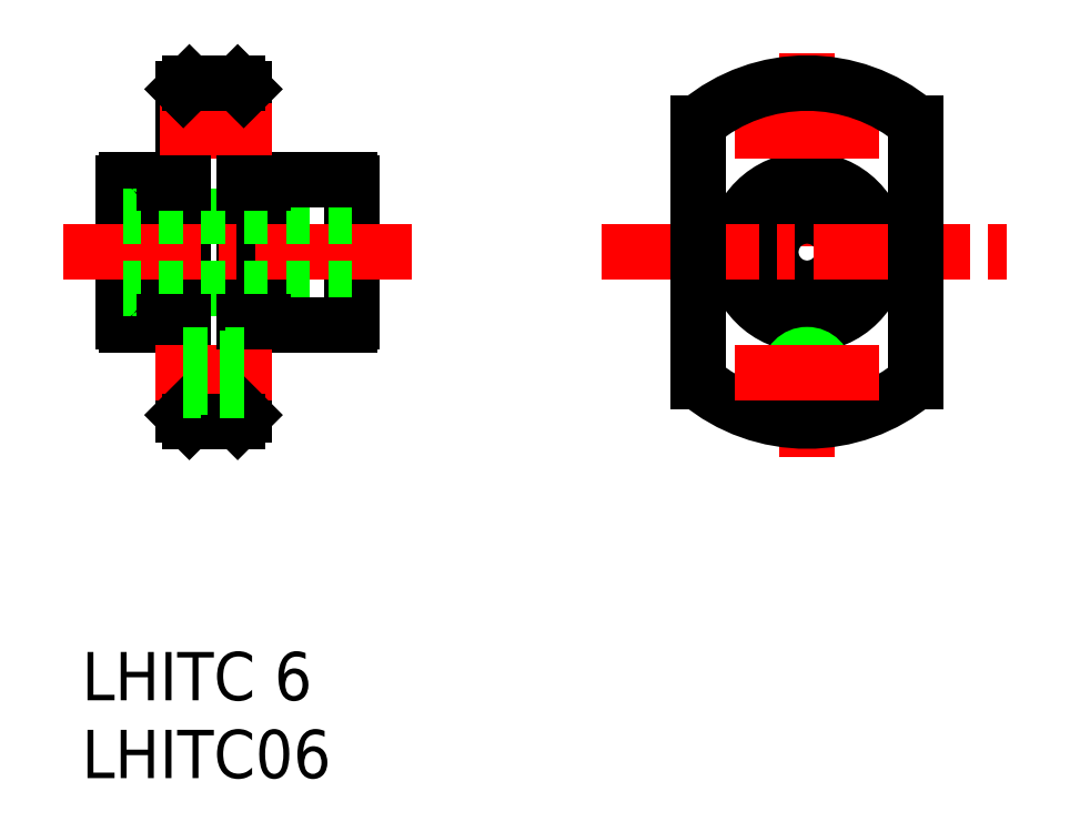
<metadata>
{"format":"dxf","ext":"dxf","renderer":"ezdxf+matplotlib","layout":"modelspace","background":"white","min_lineweight":24,"dpi":150}
</metadata>
<code>
0
SECTION
2
ENTITIES
0
CIRCLE
8
0
10
-136
20
548.1
30
0
40
1.2
0
CIRCLE
8
0
10
-136
20
548.1
30
0
40
1.5
0
LINE
8
CENTER
10
-136
20
521.1
30
0
11
-136
21
555.1
31
0
0
CIRCLE
8
0
10
-136
20
538.1
30
0
40
5.75
0
CIRCLE
8
0
10
-136
20
538.1
30
0
40
6
0
CIRCLE
8
0
10
-136
20
538.1
30
0
40
3
0
LINE
8
CENTER
10
-153
20
538.1
30
0
11
-119
21
538.1
31
0
0
TEXT
8
0
10
-196
20
494.5
30
0
40
4
1
LHITC06
0
TEXT
8
0
10
-196
20
501
30
0
40
4
1
LHITC 6
0
LINE
8
0
10
-182.6
20
524.6
30
0
11
-182.6
21
551.6
31
0
0
LINE
8
0
10
-187.6
20
524.6
30
0
11
-187.6
21
551.6
31
0
0
LINE
8
CENTER
10
-189.5
20
548.1
30
0
11
-180.3
21
548.1
31
0
0
LINE
8
0
10
-182.6
20
549.6
30
0
11
-187.6
21
549.6
31
0
0
LINE
8
0
10
-187.6
20
549.3
30
0
11
-182.6
21
549.3
31
0
0
LINE
8
0
10
-182.6
20
546.9
30
0
11
-187.6
21
546.9
31
0
0
LINE
8
0
10
-187.6
20
546.6
30
0
11
-182.6
21
546.6
31
0
0
LINE
8
0
10
-192.6
20
532.4
30
0
11
-192.6
21
543.9
31
0
0
LINE
8
0
10
-173.6
20
532.4
30
0
11
-173.6
21
543.9
31
0
0
LINE
8
0
10
-189.2
20
532.1
30
0
11
-189.2
21
544.1
31
0
0
LINE
8
0
10
-181
20
532.1
30
0
11
-181
21
544.1
31
0
0
LINE
8
0
10
-187.6
20
524.6
30
0
11
-187.6
21
551.6
31
0
0
LINE
8
0
10
-182.6
20
524.6
30
0
11
-182.6
21
551.6
31
0
0
LINE
8
0
10
-192.4
20
532.1
30
0
11
-189.2
21
532.1
31
0
0
LINE
8
CENTER
10
-168.7
20
538.1
30
0
11
-197.5
21
538.1
31
0
0
LINE
8
0
10
-173.6
20
535.1
30
0
11
-192.6
21
535.1
31
0
0
ARC
8
0
10
-191.9
20
532.9
30
0
40
0.9
50
213.6
51
236.4
0
LINE
8
0
10
-181
20
532.1
30
0
11
-173.9
21
532.1
31
0
0
LINE
8
0
10
-187.6
20
532.4
30
0
11
-189.2
21
532.4
31
0
0
LINE
8
CENTER
10
-180.3
20
528.1
30
0
11
-190
21
528.1
31
0
0
LINE
8
0
10
-183.1
20
524.1
30
0
11
-187.1
21
524.1
31
0
0
LINE
8
0
10
-187.1
20
524.1
30
0
11
-187.6
21
524.6
31
0
0
LINE
8
0
10
-183.1
20
524.1
30
0
11
-182.6
21
524.6
31
0
0
LINE
8
0
10
-182.6
20
532.4
30
0
11
-181
21
532.4
31
0
0
LINE
8
0
10
-187.6
20
531.4
30
0
11
-187.6
21
531.4
31
0
0
LINE
8
0
10
-179.5
20
532.1
30
0
11
-179.5
21
532.1
31
0
0
ARC
8
0
10
-174.4
20
532.9
30
0
40
0.9
50
303.6
51
326.4
0
LINE
8
0
10
-192.4
20
544.1
30
0
11
-189.2
21
544.1
31
0
0
LINE
8
0
10
-173.6
20
541.1
30
0
11
-192.6
21
541.1
31
0
0
ARC
8
0
10
-191.9
20
543.4
30
0
40
0.9
50
123.6
51
146.4
0
LINE
8
0
10
-181
20
544.1
30
0
11
-173.9
21
544.1
31
0
0
LINE
8
CENTER
10
-189.5
20
548.1
30
0
11
-180.3
21
548.1
31
0
0
LINE
8
0
10
-187.6
20
543.9
30
0
11
-189.2
21
543.9
31
0
0
LINE
8
0
10
-182.6
20
543.9
30
0
11
-181
21
543.9
31
0
0
LINE
8
0
10
-179.5
20
544.1
30
0
11
-179.5
21
544.1
31
0
0
LINE
8
0
10
-183.1
20
552.1
30
0
11
-187.1
21
552.1
31
0
0
LINE
8
0
10
-187.1
20
552.1
30
0
11
-187.6
21
551.6
31
0
0
LINE
8
0
10
-183.1
20
552.1
30
0
11
-182.6
21
551.6
31
0
0
ARC
8
0
10
-174.4
20
543.4
30
0
40
0.9
50
33.56
51
56.44
0
LINE
8
0
10
-182.6
20
526.6
30
0
11
-187.6
21
526.6
31
0
0
LINE
8
0
10
-187.6
20
526.9
30
0
11
-182.6
21
526.9
31
0
0
LINE
8
0
10
-182.6
20
529.3
30
0
11
-187.6
21
529.3
31
0
0
LINE
8
0
10
-187.6
20
529.6
30
0
11
-182.6
21
529.6
31
0
0
CIRCLE
8
0
10
-136
20
528.1
30
0
40
1.2
0
CIRCLE
8
0
10
-136
20
528.1
30
0
40
1.5
0
LINE
8
0
10
-127
20
527.4
30
0
11
-127
21
548.8
31
0
0
LINE
8
0
10
-145
20
527.4
30
0
11
-145
21
548.8
31
0
0
ARC
8
0
10
-136
20
538.1
30
0
40
14
50
230
51
310
0
LINE
8
CENTER
10
-142
20
528.1
30
0
11
-130
21
528.1
31
0
0
LINE
8
CENTER
10
-142
20
548.1
30
0
11
-130
21
548.1
31
0
0
ARC
8
0
10
-136
20
538.1
30
0
40
14
50
49.99
51
130
0
VIEWPORT
8
0
10
5.614
20
3.902
30
0
40
9.313
41
6.293
68
     1
69
     1
0
VIEWPORT
8
0
10
5.614
20
3.902
30
0
40
8.982
41
6.243
68
     2
69
     2
0
ENDSEC
0
EOF

</code>
